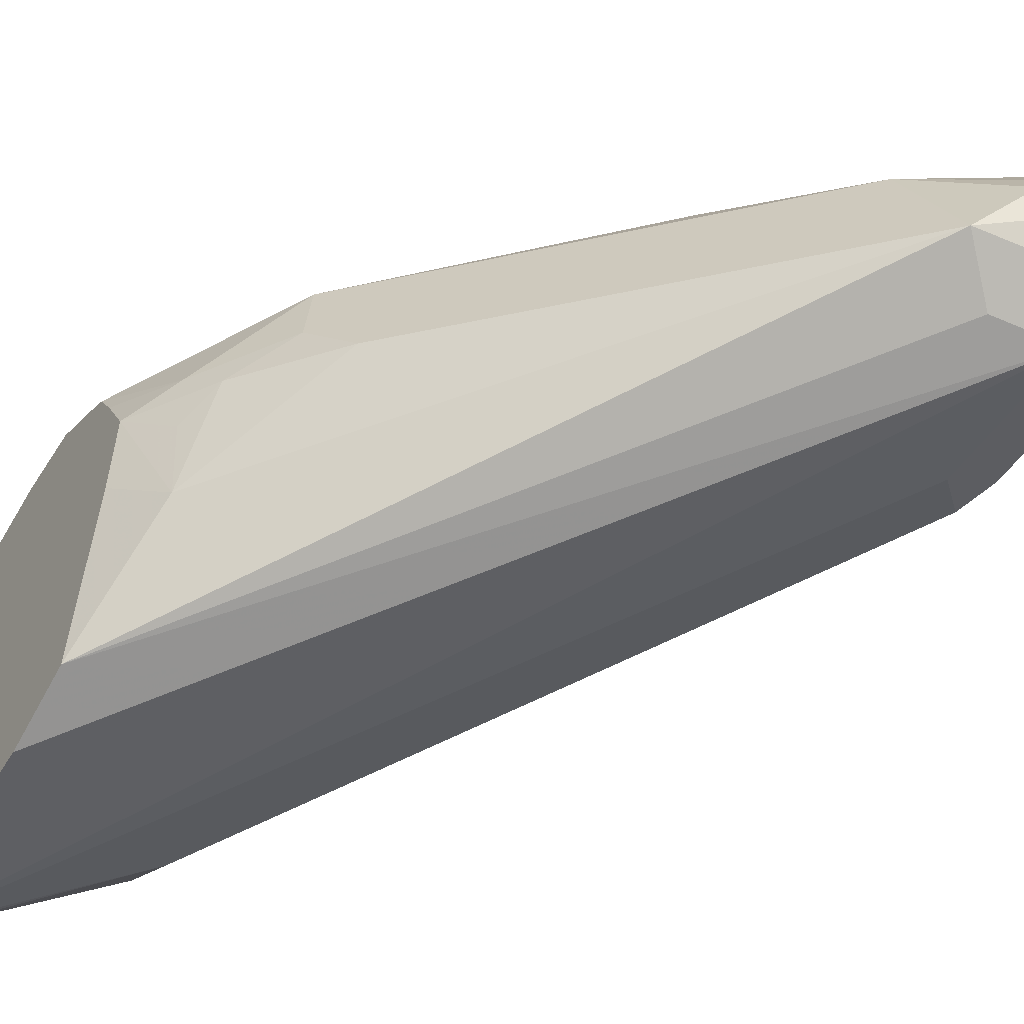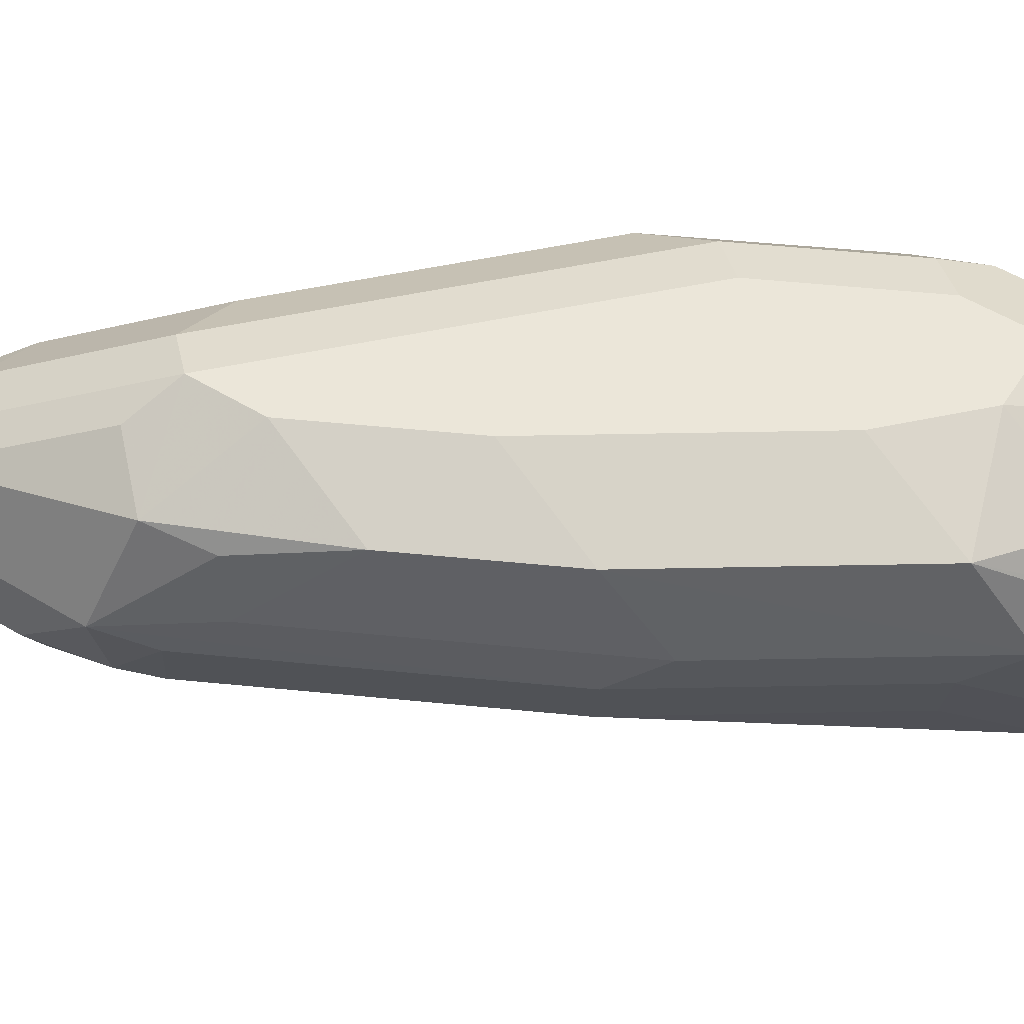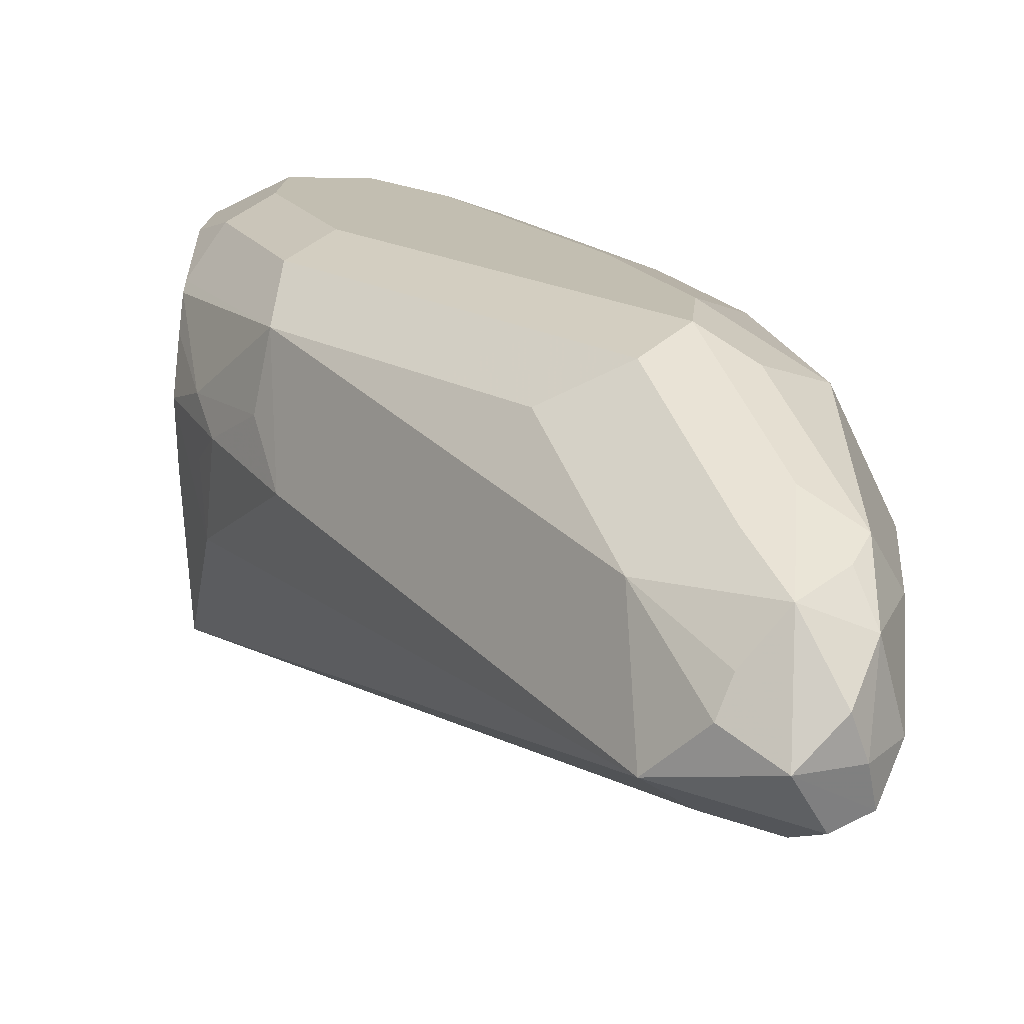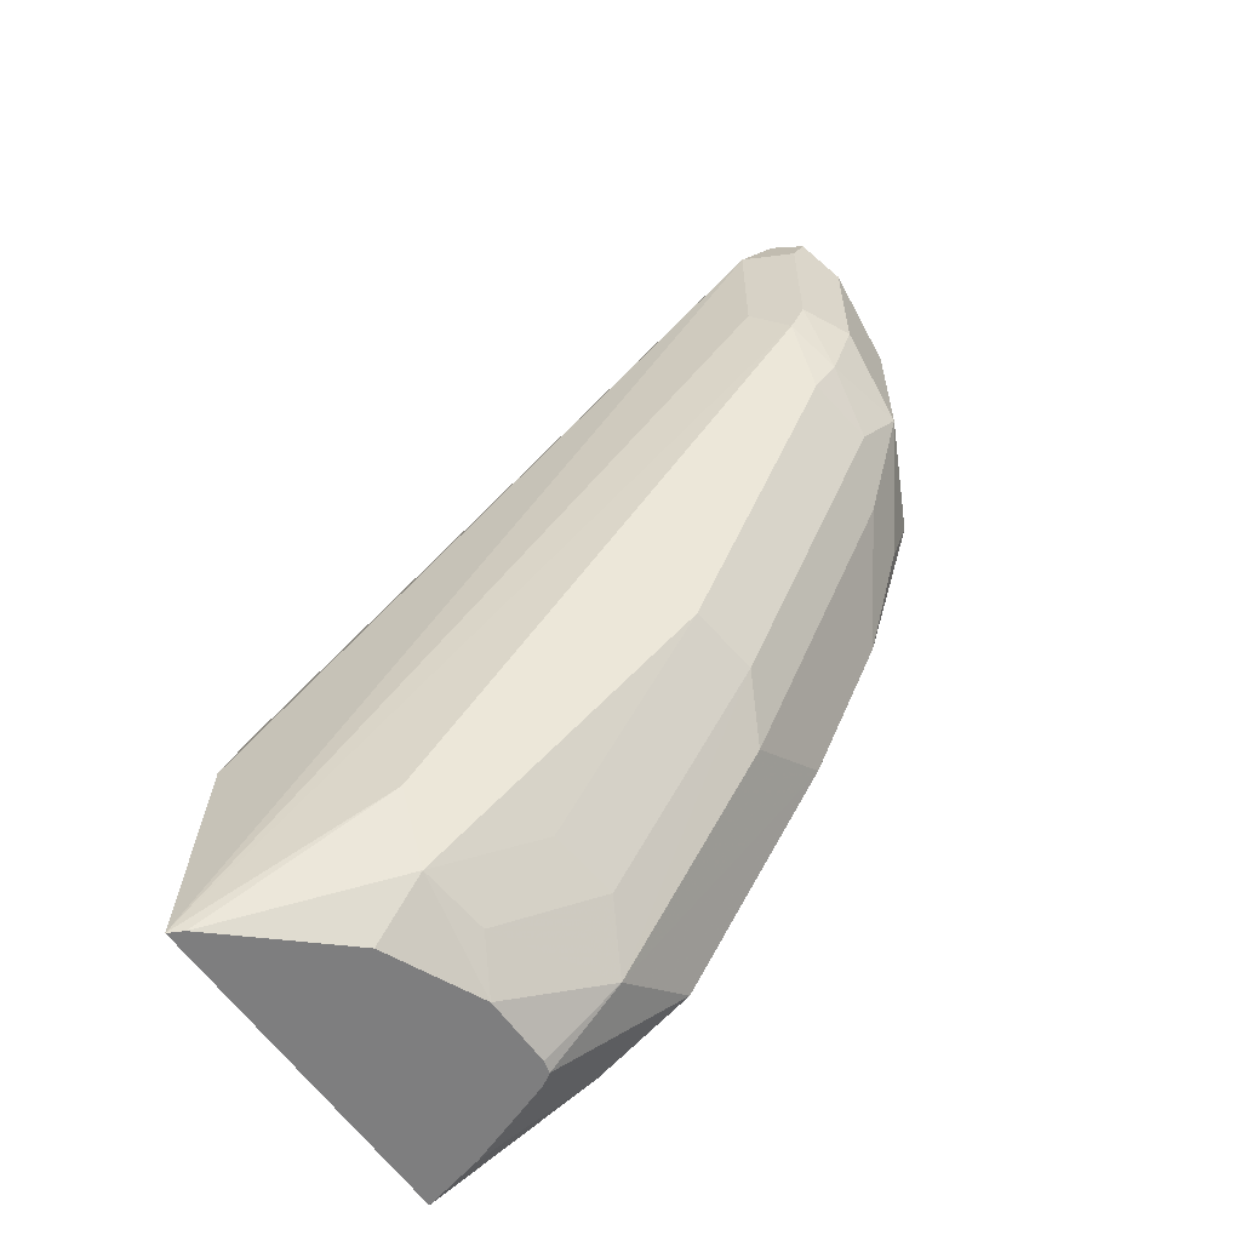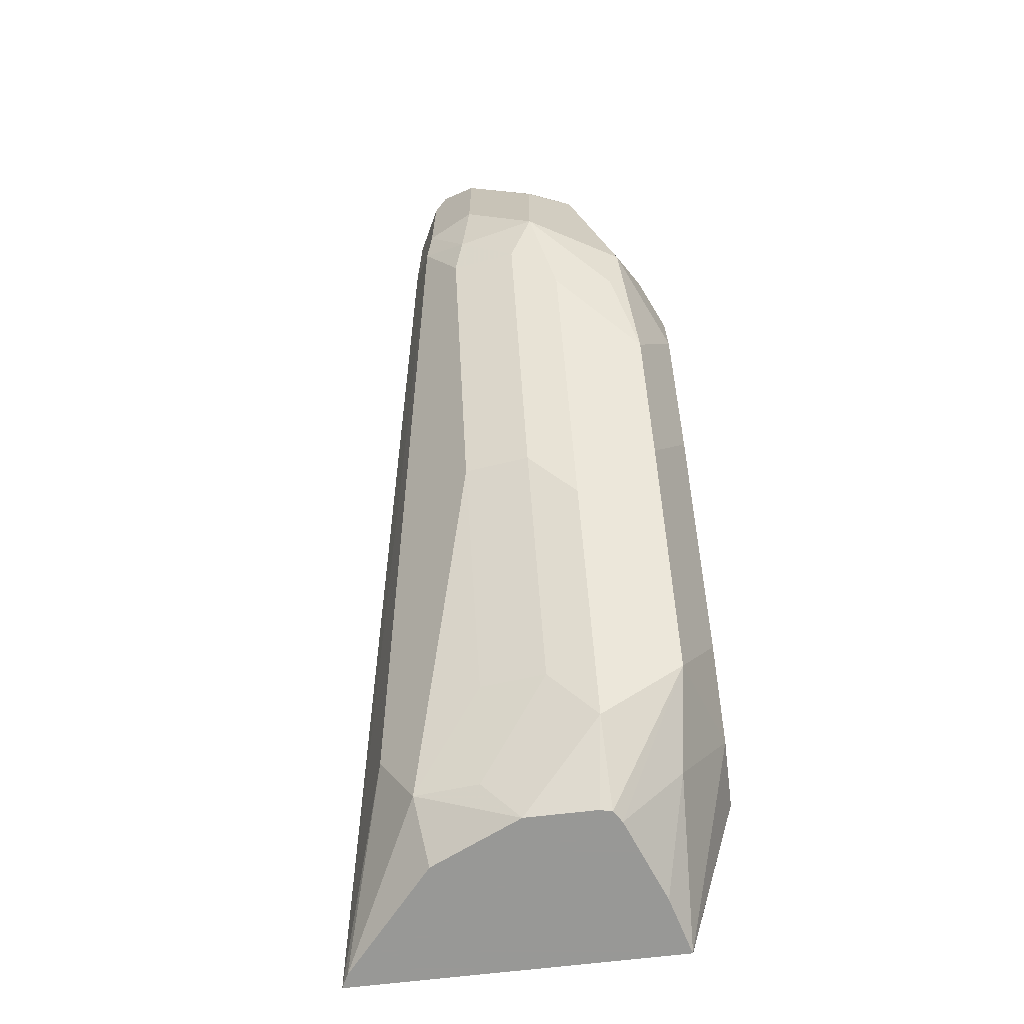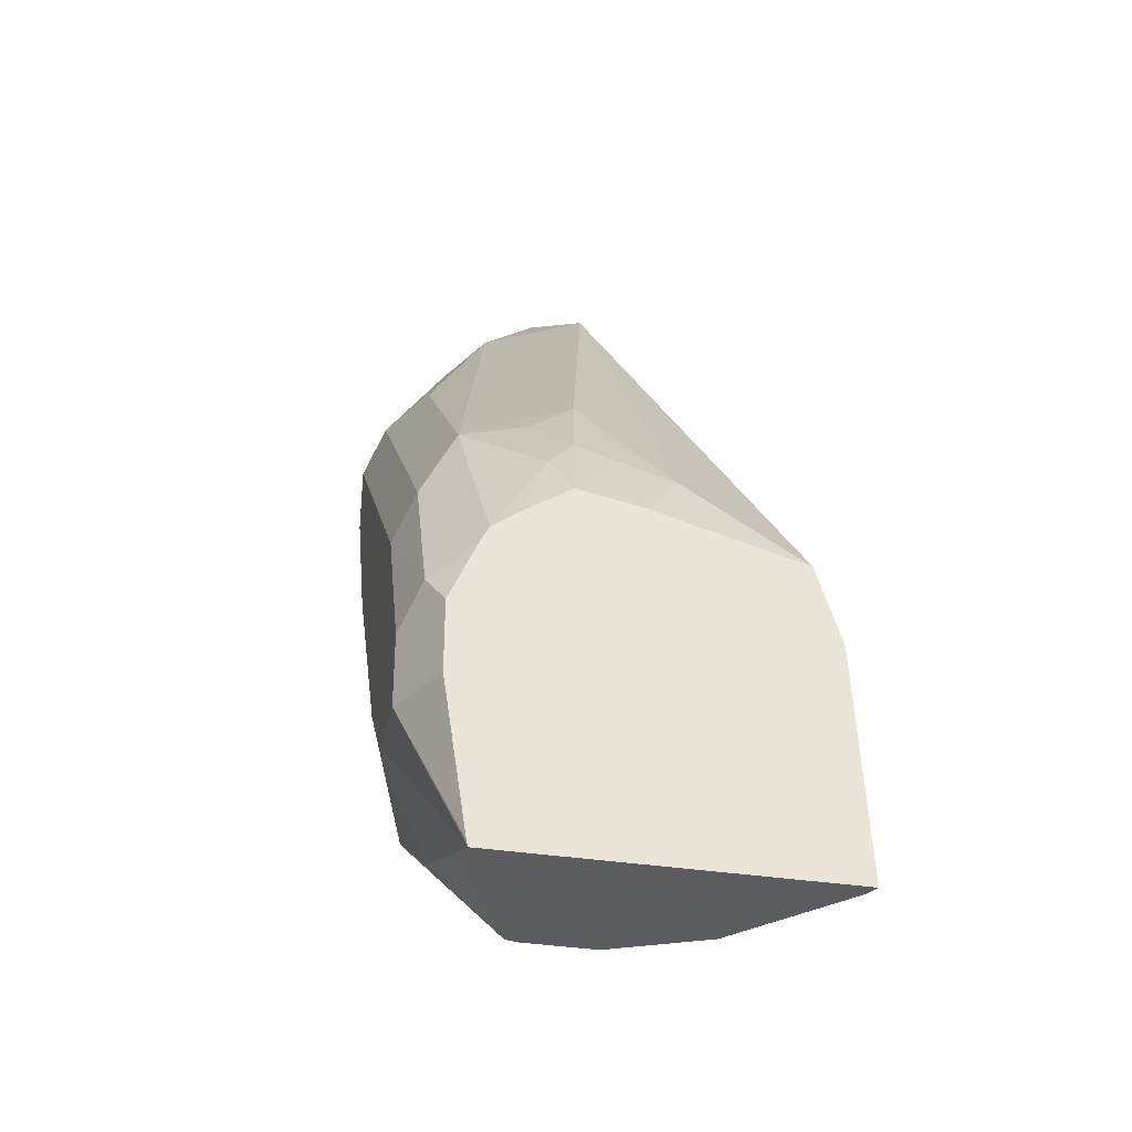
<metadata>
{"format":"obj","ext":"obj","renderer":"f3d","projection":"perspective","resolution":1024,"background":"white","views":[{"elev":-46.7,"azim":-30.2,"up":"+Y"},{"elev":55.1,"azim":122.5,"up":"+Y"},{"elev":17.1,"azim":4.9,"up":"+Y"},{"elev":-59.4,"azim":34.1,"up":"+Z"},{"elev":-68.5,"azim":96.7,"up":"+Z"},{"elev":-34.1,"azim":-102.3,"up":"+Z"}]}
</metadata>
<code>
v -0.3847 0.4051 0.1809
v -0.3847 0.4169 0.173
v -0.3847 0.3884 0.178
v -0.3765 0.3782 0.1924
v -0.3773 0.3957 0.1933
v -0.3727 0.4026 0.2025
v -0.3773 0.4095 0.1933
v -0.3847 0.4243 0.1675
v -0.3847 0.3497 0.1675
v -0.2822 0.3804 0.319
v -0.3559 0.3988 0.227
v -0.362 0.4111 0.2147
v -0.3589 0.428 0.2117
v -0.3847 0.4261 0.1638
v -0.3847 0.3435 0.1473
v -0.2577 0.3681 0.3129
v -0.273 0.3712 0.3098
v -0.2516 0.3743 0.3252
v -0.2577 0.3865 0.3313
v -0.27 0.3927 0.3252
v -0.2853 0.4095 0.3037
v -0.3221 0.428 0.2485
v -0.3589 0.4372 0.1933
v -0.3773 0.4372 0.1565
v -0.3847 0.4335 0.1473
v -0.3847 0.3406 0.08852
v -0.2577 0.3681 0.2761
v -0.2454 0.3743 0.3129
v -0.2439 0.3773 0.3221
v -0.2669 0.4003 0.3221
v -0.2454 0.3865 0.3252
v -0.2485 0.3957 0.3267
v -0.2577 0.4111 0.319
v -0.2761 0.4049 0.3129
v -0.2669 0.4188 0.3037
v -0.3037 0.428 0.2669
v -0.3037 0.4372 0.2485
v -0.3313 0.4418 0.2025
v -0.3497 0.4418 0.1841
v -0.3681 0.4418 0.1473
v -0.3804 0.4356 0.1473
v -0.3847 0.4335 0.1289
v -0.3847 0.4271 0.08852
v -0.3836 0.3411 0.08852
v -0.3405 0.3543 0.1197
v -0.2485 0.3727 0.2669
v -0.2454 0.3743 0.2761
v -0.2393 0.3865 0.3129
v -0.2439 0.4049 0.3152
v -0.2485 0.4141 0.3083
v -0.2454 0.4172 0.3006
v -0.2577 0.4233 0.2945
v -0.2761 0.4418 0.2577
v -0.2853 0.4372 0.2669
v -0.3681 0.4418 0.1289
v -0.3804 0.4356 0.1289
v -0.3847 0.4275 0.08997
v -0.3833 0.4267 0.08852
v -0.3497 0.4418 0.1289
v -0.3436 0.4295 0.1043
v -0.381 0.3424 0.08852
v -0.3405 0.3635 0.1012
v -0.2669 0.3727 0.2301
v -0.2439 0.3842 0.2577
v -0.2485 0.382 0.2485
v -0.2393 0.3865 0.2761
v -0.2393 0.4049 0.2945
v -0.2516 0.4295 0.2516
v -0.2638 0.4356 0.2638
v -0.2761 0.4418 0.2393
v -0.3688 0.4226 0.08852
v -0.3221 0.4326 0.1197
v -0.3313 0.4418 0.1473
v -0.3462 0.4137 0.08852
v -0.3533 0.3664 0.08852
v -0.3423 0.3901 0.08852
v -0.3374 0.3804 0.09817
v -0.319 0.3988 0.1166
v -0.3221 0.382 0.1197
v -0.2853 0.382 0.1749
v -0.2669 0.382 0.2117
v -0.2393 0.4049 0.2577
v -0.2454 0.3988 0.2454
v -0.2546 0.4264 0.2362
v -0.2669 0.4326 0.2117
v -0.2853 0.4326 0.1749
v -0.2945 0.4418 0.2025
v -0.3252 0.4111 0.1043
v -0.3431 0.4116 0.08852
v -0.3423 0.4085 0.08852
v -0.2822 0.3988 0.1718
v -0.2516 0.4111 0.2331
v -0.2884 0.4111 0.1595
f 46 65 64
f 46 81 65
f 46 63 81
f 45 63 46
f 45 61 62
f 47 64 66
f 45 62 63
f 46 64 47
f 48 67 49
f 51 53 52
f 48 82 67
f 49 67 51
f 49 51 50
f 51 67 68
f 51 68 69
f 51 69 53
f 53 68 70
f 53 69 68
f 44 61 45
f 48 66 82
f 43 60 58
f 33 51 52
f 43 55 59
f 55 57 56
f 33 49 50
f 33 50 51
f 33 52 53
f 33 53 35
f 35 53 54
f 37 54 53
f 37 53 38
f 38 53 70
f 38 70 87
f 38 87 73
f 38 73 59
f 38 59 55
f 38 55 40
f 38 40 39
f 40 55 56
f 40 56 41
f 42 56 57
f 43 57 55
f 43 59 60
f 58 60 71
f 85 93 86
f 59 73 72
f 73 87 86
f 76 90 88
f 76 88 77
f 77 88 78
f 78 88 91
f 78 91 80
f 78 80 79
f 80 91 81
f 81 91 83
f 82 92 85
f 82 85 84
f 82 83 91
f 82 91 93
f 82 93 92
f 85 92 93
f 86 93 88
f 88 93 91
f 88 90 89
f 32 49 33
f 72 86 88
f 72 73 86
f 72 89 74
f 72 88 89
f 60 72 74
f 60 74 71
f 61 75 62
f 62 75 76
f 62 76 77
f 62 77 78
f 62 78 79
f 62 79 80
f 62 80 81
f 59 72 60
f 62 81 63
f 64 65 83
f 64 83 82
f 65 81 83
f 67 82 68
f 68 82 84
f 68 84 85
f 68 85 70
f 70 85 86
f 70 86 87
f 64 82 66
f 31 49 32
f 19 30 20
f 30 33 34
f 7 12 13
f 7 13 8
f 8 13 14
f 9 15 16
f 9 16 17
f 9 17 10
f 10 17 16
f 10 16 18
f 10 18 19
f 10 19 20
f 10 20 21
f 10 21 13
f 10 13 11
f 11 13 12
f 13 21 22
f 13 22 23
f 13 23 14
f 14 24 25
f 14 23 24
f 6 11 12
f 15 26 16
f 6 12 7
f 4 6 5
f 31 48 49
f 1 2 8
f 1 8 14
f 1 14 25
f 1 25 42
f 1 42 57
f 1 57 43
f 1 43 26
f 1 26 15
f 1 15 9
f 1 9 3
f 1 3 4
f 1 5 6
f 1 6 7
f 1 7 2
f 2 7 8
f 3 9 4
f 4 10 11
f 4 11 6
f 4 9 10
f 16 27 47
f 1 4 5
f 16 28 18
f 25 41 56
f 25 56 42
f 26 43 58
f 26 58 71
f 26 71 74
f 26 74 89
f 26 89 90
f 26 90 76
f 26 76 75
f 26 75 61
f 26 61 44
f 26 45 46
f 26 46 27
f 27 46 47
f 28 48 29
f 28 47 66
f 28 66 48
f 16 47 28
f 29 48 31
f 24 41 25
f 24 40 41
f 26 44 45
f 23 39 24
f 16 26 27
f 18 29 19
f 24 39 40
f 18 28 29
f 19 29 31
f 19 32 33
f 19 33 30
f 20 30 34
f 20 34 21
f 21 34 33
f 19 31 32
f 21 35 54
f 23 38 39
f 21 54 36
f 21 36 22
f 23 37 38
f 22 36 54
f 22 54 37
f 21 33 35
f 22 37 23

</code>
